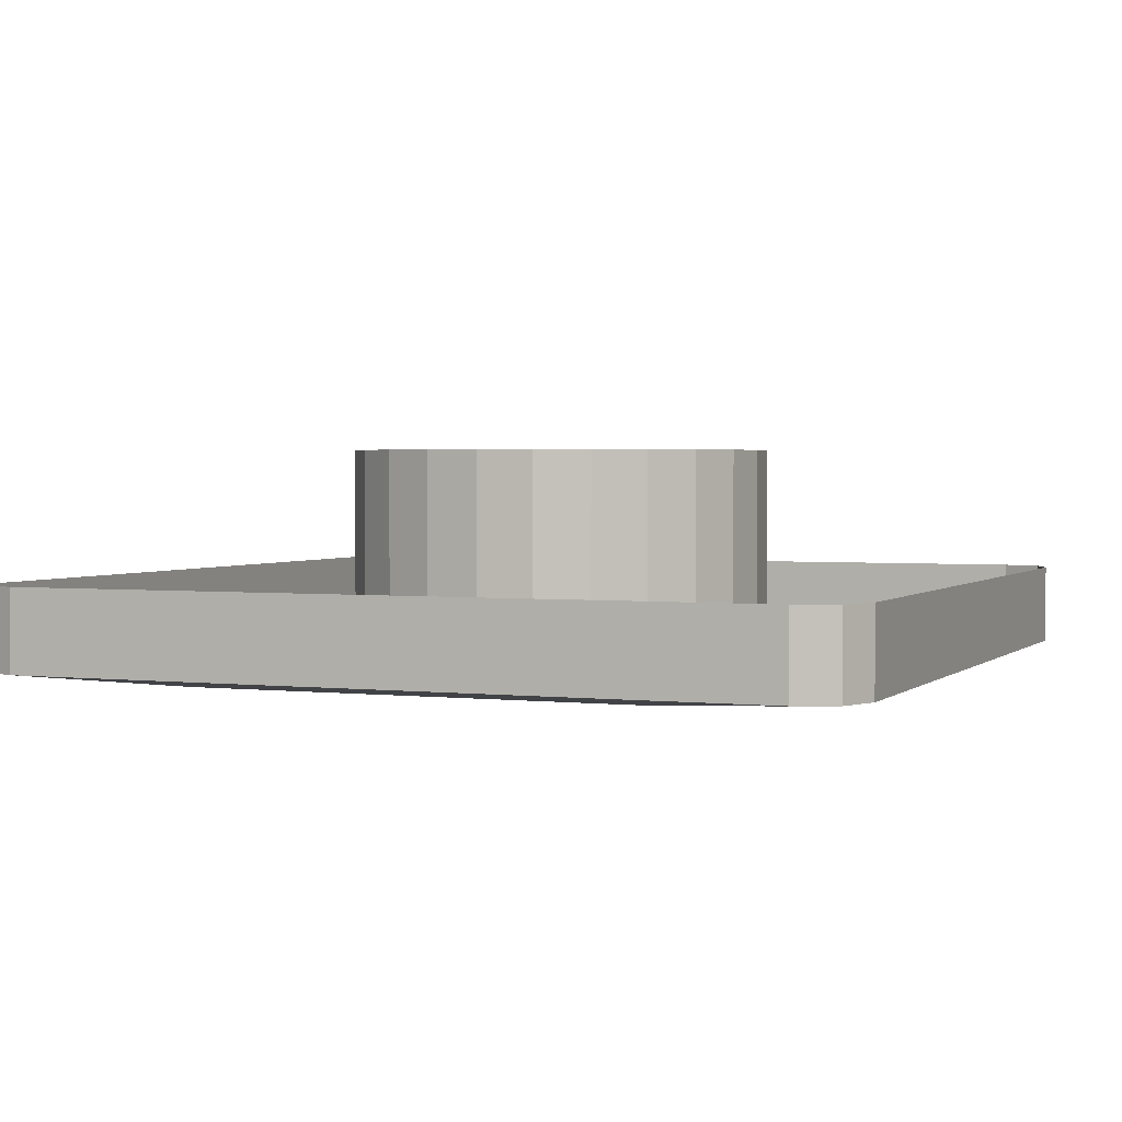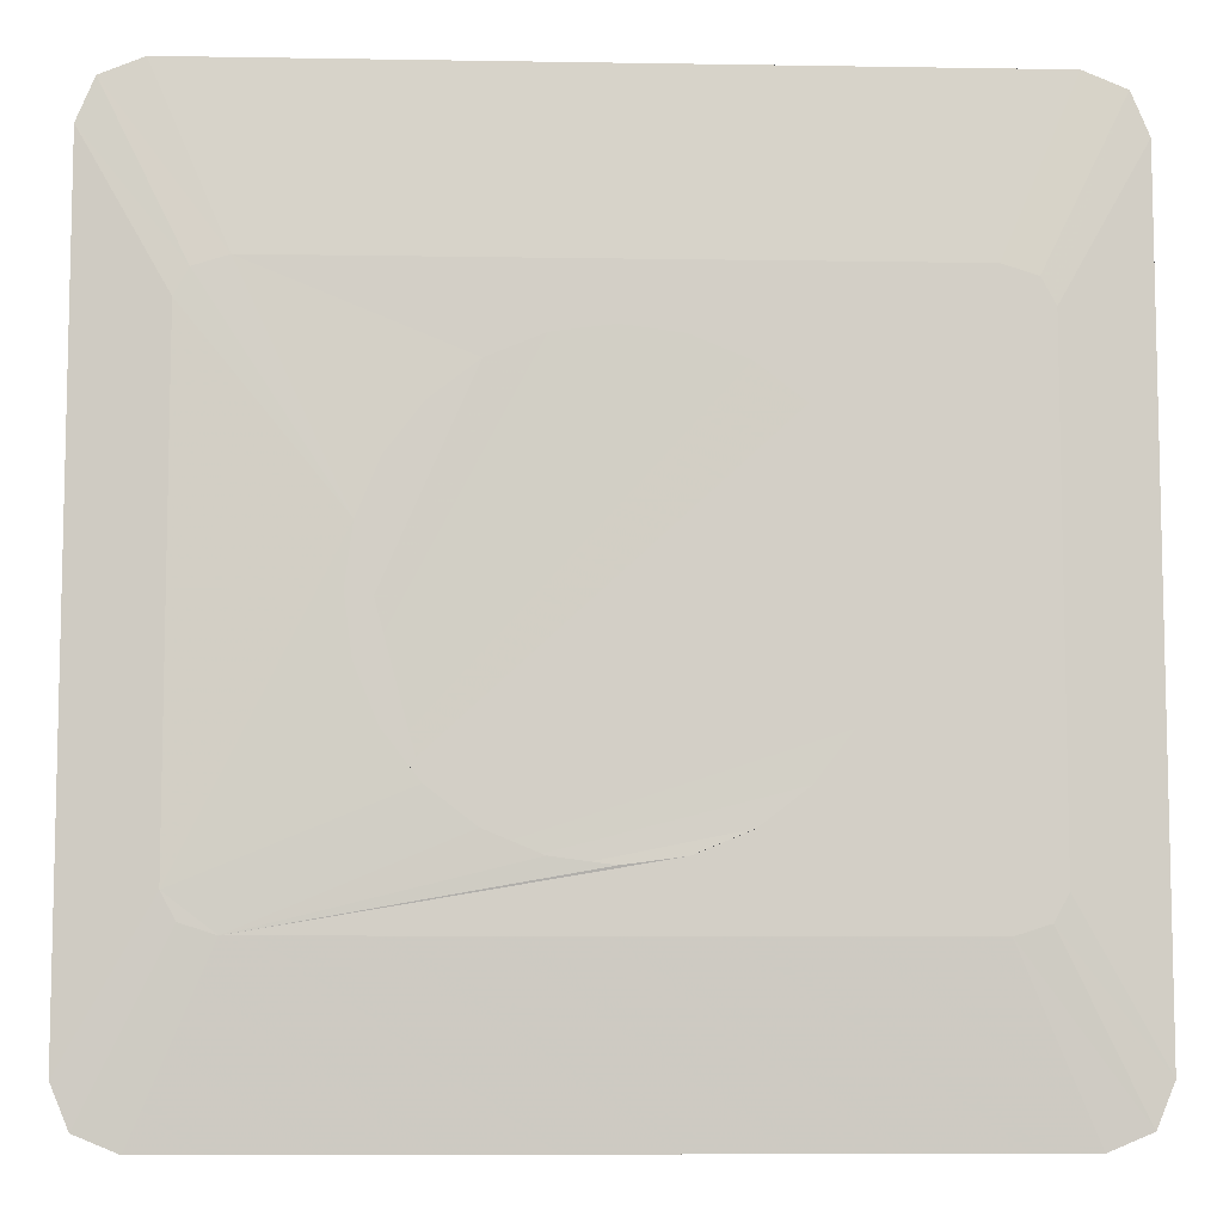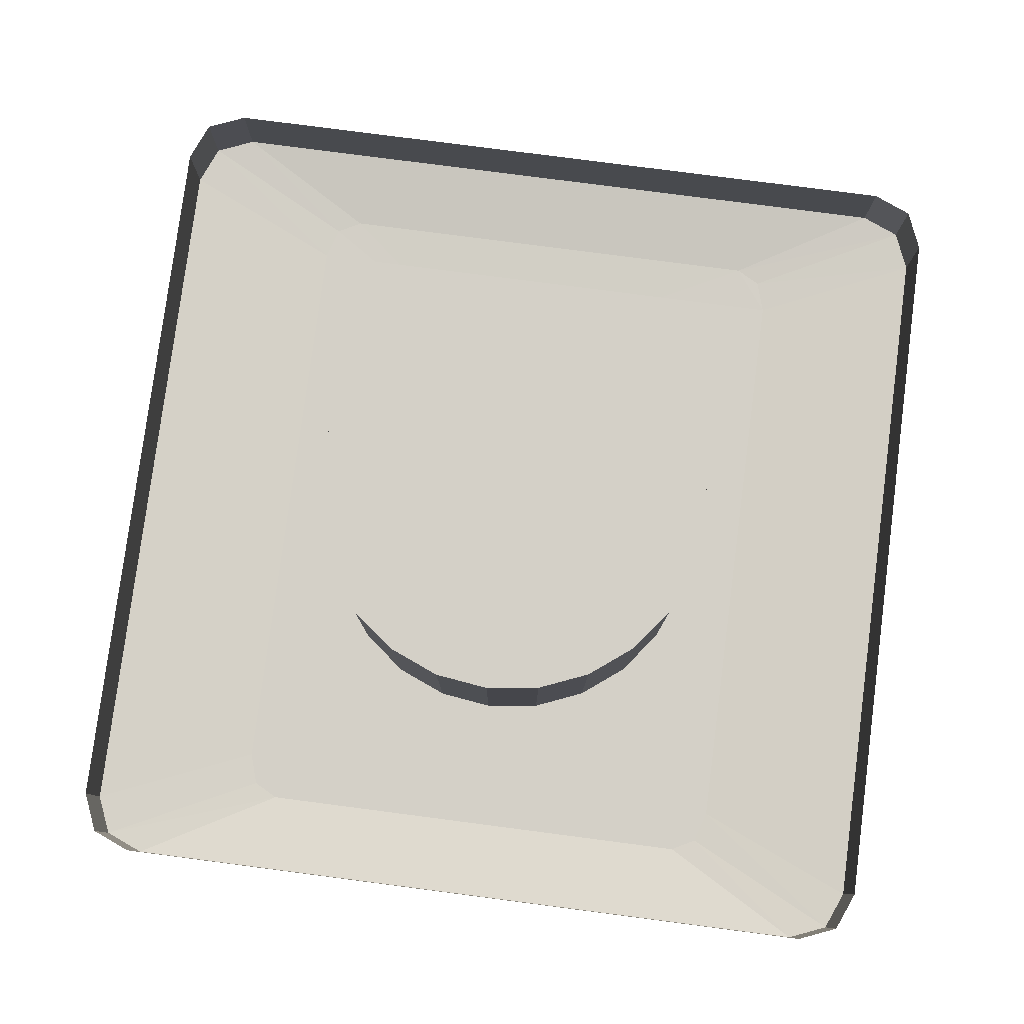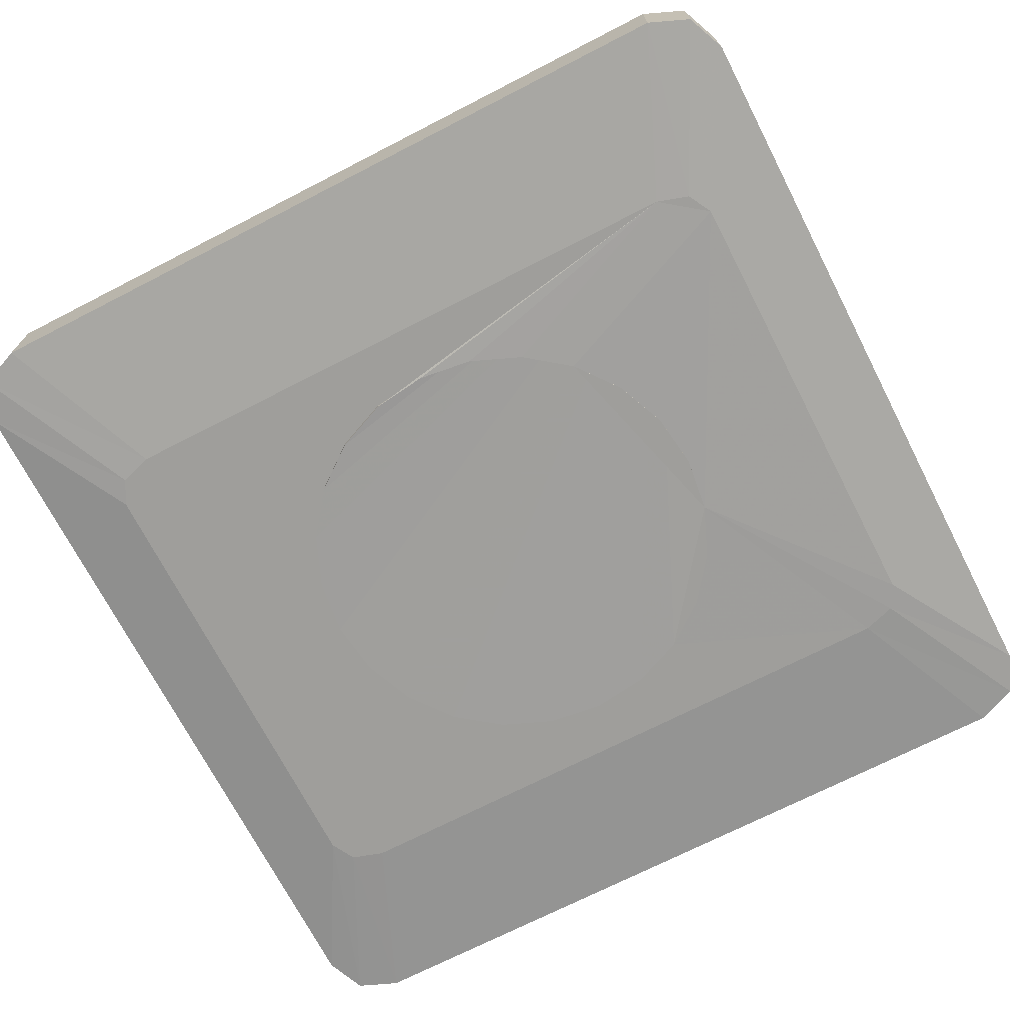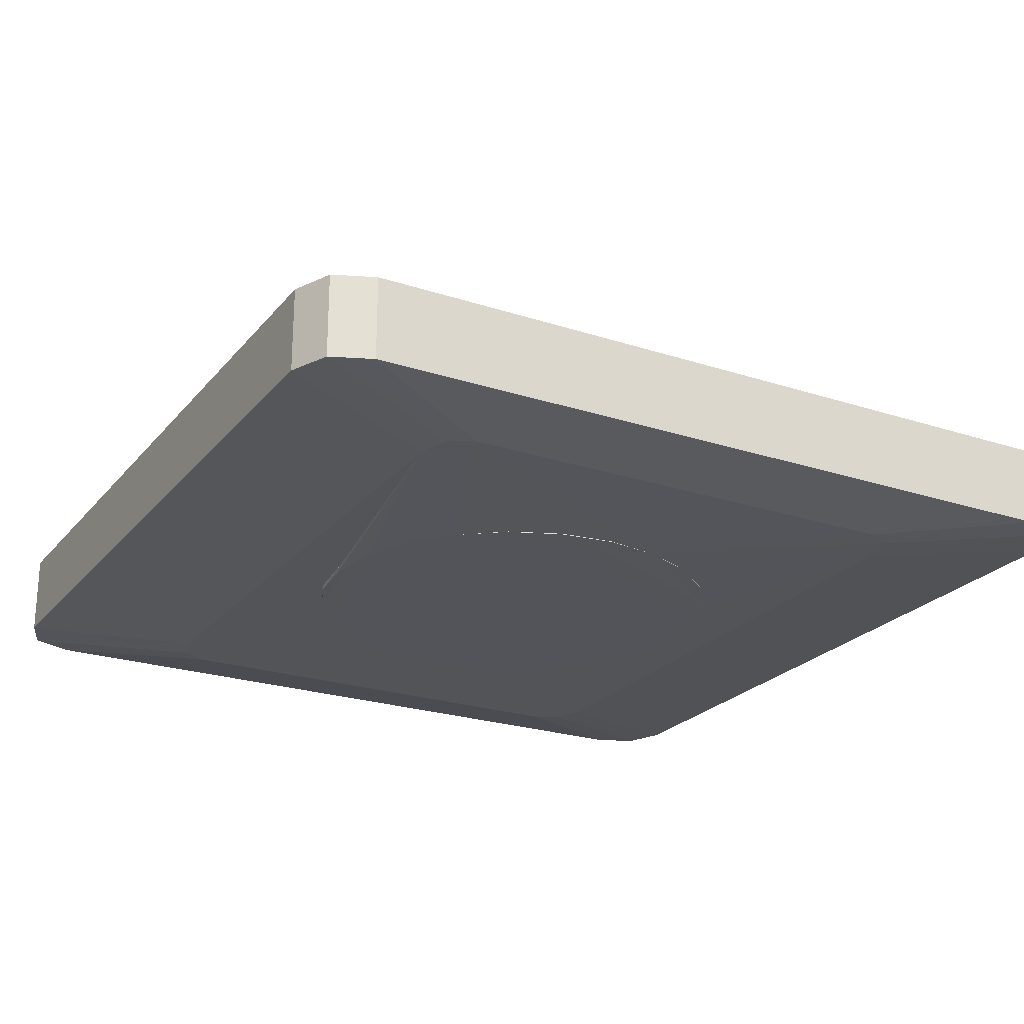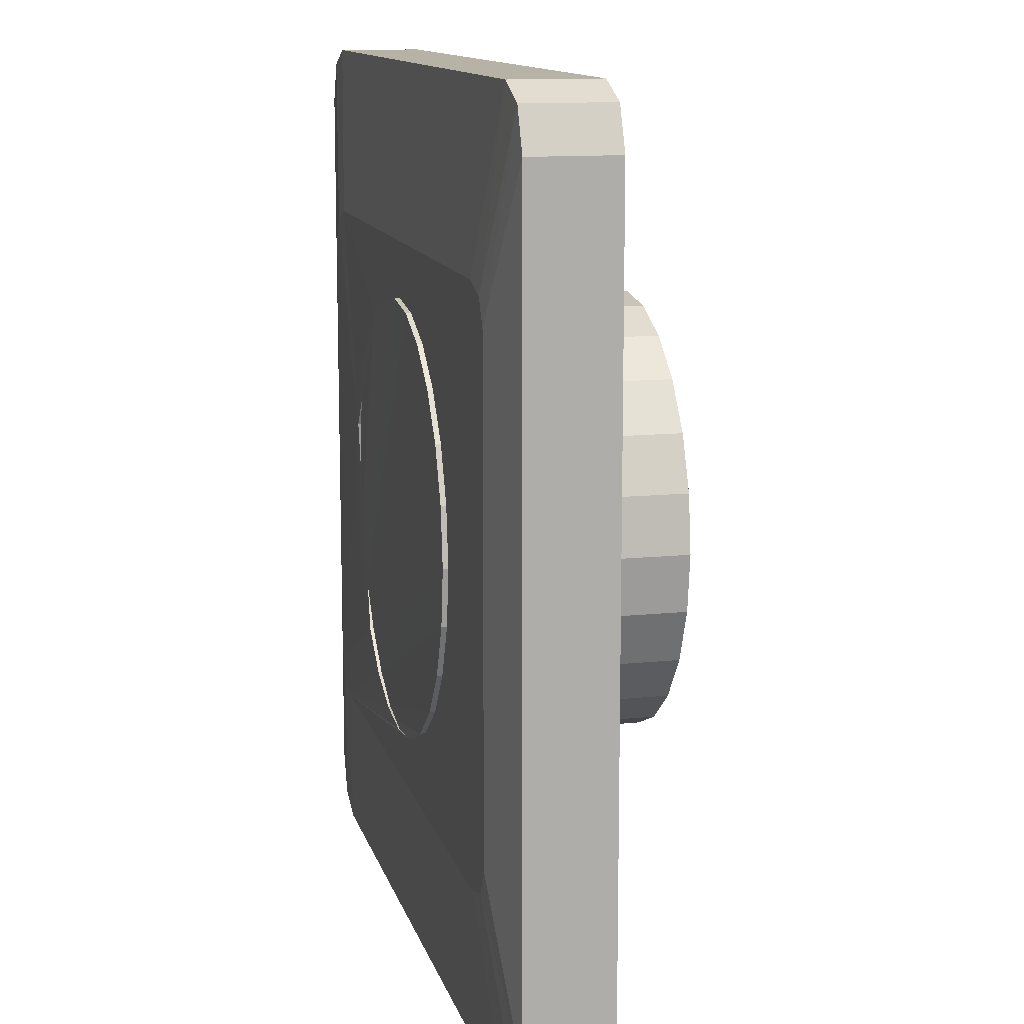
<metadata>
{"format":"obj","ext":"obj","renderer":"f3d","projection":"perspective","resolution":1024,"background":"white","views":[{"elev":2.2,"azim":112.3,"up":"+Z"},{"elev":-8.1,"azim":177.4,"up":"+Y"},{"elev":79.9,"azim":-82.6,"up":"+Z"},{"elev":-70.8,"azim":27.2,"up":"+Z"},{"elev":-23.4,"azim":61.0,"up":"+Z"},{"elev":12.4,"azim":-103.6,"up":"+Y"}]}
</metadata>
<code>
o Default
v 0.5 -0.435 0.405
v 0.5 -0.435 0.5
v 0.481 -0.481 0.5
v 0.481 -0.481 0.405
v 0.435 -0.5 0.5
v 0.435 -0.5 0.405
v -0.5 -0.435 0.5
v -0.5 -0.435 0.405
v -0.481 -0.481 0.405
v -0.481 -0.481 0.5
v -0.435 -0.5 0.405
v -0.435 -0.5 0.5
v 0.435 0.5 0.405
v 0.435 0.5 0.5
v 0.481 0.481 0.5
v 0.481 0.481 0.405
v 0.5 0.435 0.5
v 0.5 0.435 0.405
v -0.5 0.435 0.405
v -0.5 0.435 0.5
v -0.481 0.481 0.5
v -0.481 0.481 0.405
v -0.435 0.5 0.5
v -0.435 0.5 0.405
v -0.4053 0.2687 0.39
v -0.3899 0.297 0.39
v -0.3526 0.3088 0.39
v 0.3526 0.3088 0.39
v 0.3899 0.297 0.39
v 0.4053 0.2687 0.39
v 0.4053 -0.2687 0.39
v 0.3899 -0.297 0.39
v 0.3526 -0.3088 0.39
v -0.3526 -0.3088 0.39
v -0.3899 -0.297 0.39
v -0.4053 -0.2687 0.39
v -0.06377 0.238 0.3841
v -0.1232 0.2134 0.3841
v 0.238 -0.06377 0.3841
v 0.2464 -0 0.3841
v -0.1742 -0.1742 0.3841
v -0.1232 -0.2134 0.3841
v -0.1742 0.1742 0.3841
v 0.238 0.06377 0.3841
v -0.06377 -0.238 0.3841
v 0.06377 0.238 0.3841
v 0 0.2464 0.3841
v 0.1742 -0.1742 0.3841
v 0.2134 -0.1232 0.3841
v -0.238 -0.06377 0.3841
v -0.2134 -0.1232 0.3841
v 0.2134 0.1232 0.3841
v 0.1742 0.1742 0.3841
v -0.2134 0.1232 0.3841
v -0.238 0.06377 0.3841
v 0 -0.2464 0.3841
v 0.06377 -0.238 0.3841
v 0.1232 0.2134 0.3841
v -0.2464 -0 0.3841
v 0.1232 -0.2134 0.3841
v -0.06377 0.238 0.6488
v -0.1232 0.2134 0.6488
v 0.238 -0.06377 0.6488
v 0.2464 -0 0.6488
v -0.1742 -0.1742 0.6488
v -0.1232 -0.2134 0.6488
v -0.1742 0.1742 0.6488
v 0.238 0.06377 0.6488
v -0.06377 -0.238 0.6488
v 0.06377 0.238 0.6488
v 0 0.2464 0.6488
v 0.1742 -0.1742 0.6488
v 0.2134 -0.1232 0.6488
v -0.238 -0.06377 0.6488
v -0.2134 -0.1232 0.6488
v 0.2134 0.1232 0.6488
v 0.1742 0.1742 0.6488
v -0.2134 0.1232 0.6488
v -0.238 0.06377 0.6488
v 0 -0.2464 0.6488
v 0.06377 -0.238 0.6488
v 0.1232 0.2134 0.6488
v -0.2464 -0 0.6488
v 0.1232 -0.2134 0.6488
f 1 2 3 4
f 4 3 5 6
f 7 8 9 10
f 10 9 11 12
f 13 14 15 16
f 16 15 17 18
f 19 20 21 22
f 22 21 23 24
f 6 5 12 11
f 1 18 17 2
f 19 8 7 20
f 23 14 13 24
f 25 19 22 26
f 26 22 24 27
f 27 24 13 28
f 28 13 16 29
f 29 16 18 30
f 1 31 30 18
f 31 1 4 32
f 32 4 6 33
f 33 6 11 34
f 34 11 9 35
f 35 9 8 36
f 36 8 19 25
f 44 52 53 58 28 29 30 31 48 49 39 40
f 33 34 35 36 25 26 27 28 58 46 47 37 38 43 54 55 59 50 51 41 42 45 56 57 60 48 31 32
f 50 59 83 74
f 45 42 66 69
f 43 38 62 67
f 60 57 81 84
f 48 60 84 72
f 40 39 63 64
f 58 53 77 82
f 39 49 73 63
f 55 54 78 79
f 56 45 69 80
f 51 50 74 75
f 52 44 68 76
f 47 46 70 71
f 44 40 64 68
f 46 58 82 70
f 42 41 65 66
f 59 55 79 83
f 41 51 75 65
f 38 37 61 62
f 57 56 80 81
f 37 47 71 61
f 53 52 76 77
f 54 43 67 78
f 49 48 72 73
f 61 71 70 82 77 76 68 64 63 73 72 84 81 80 69 66 65 75 74 83 79 78 67 62

</code>
